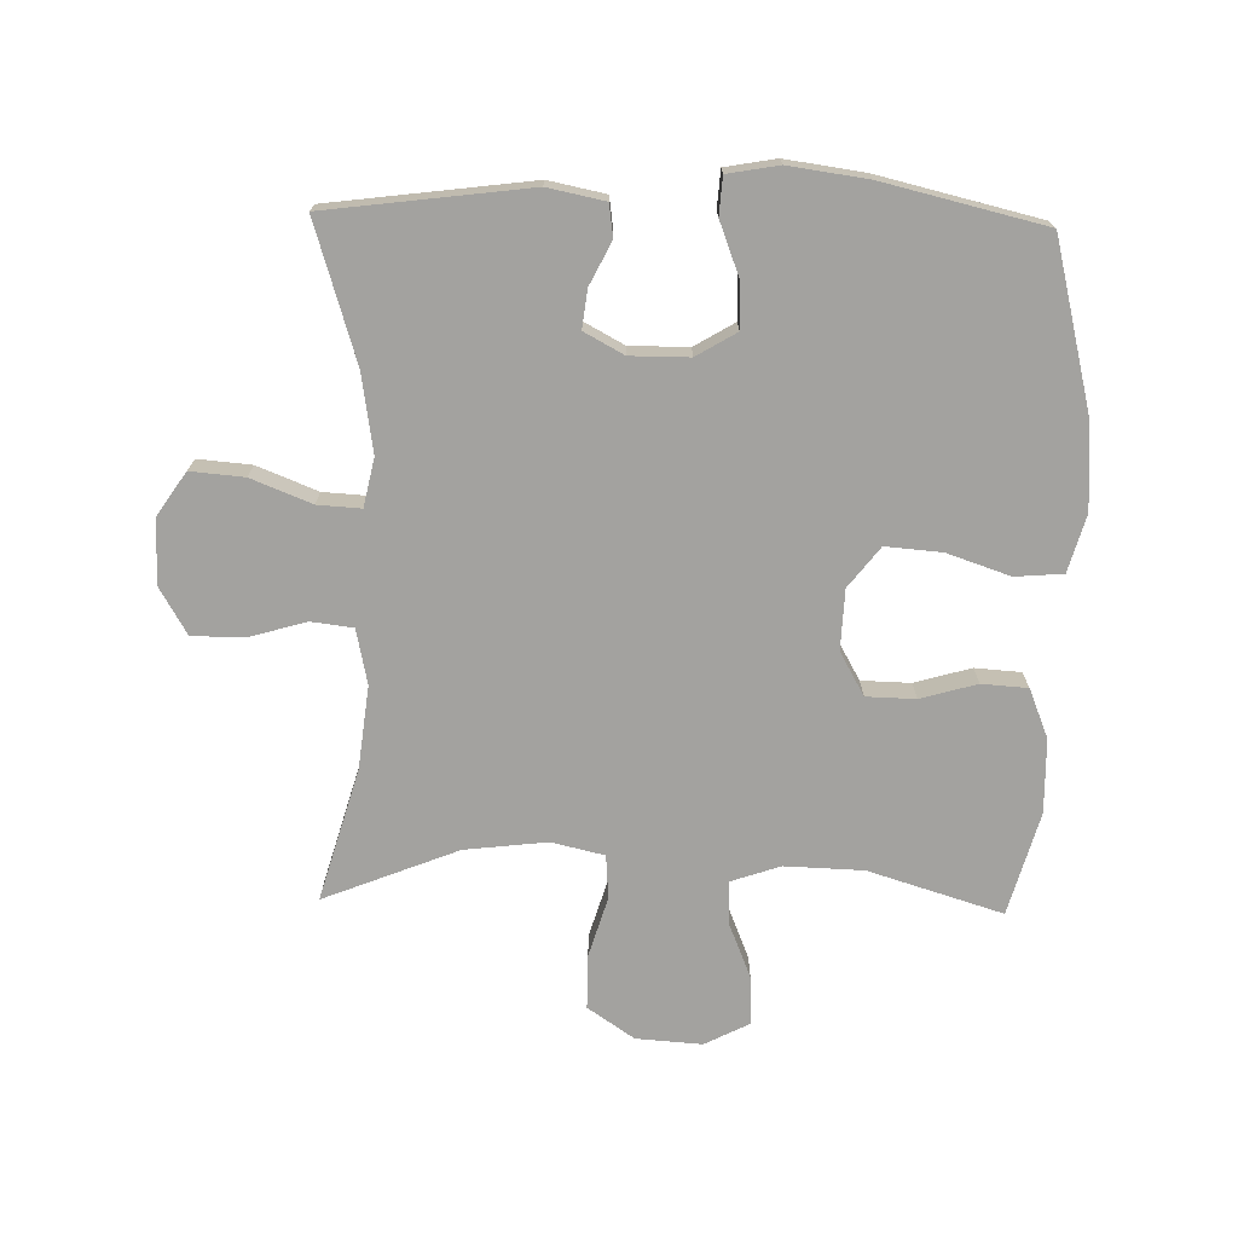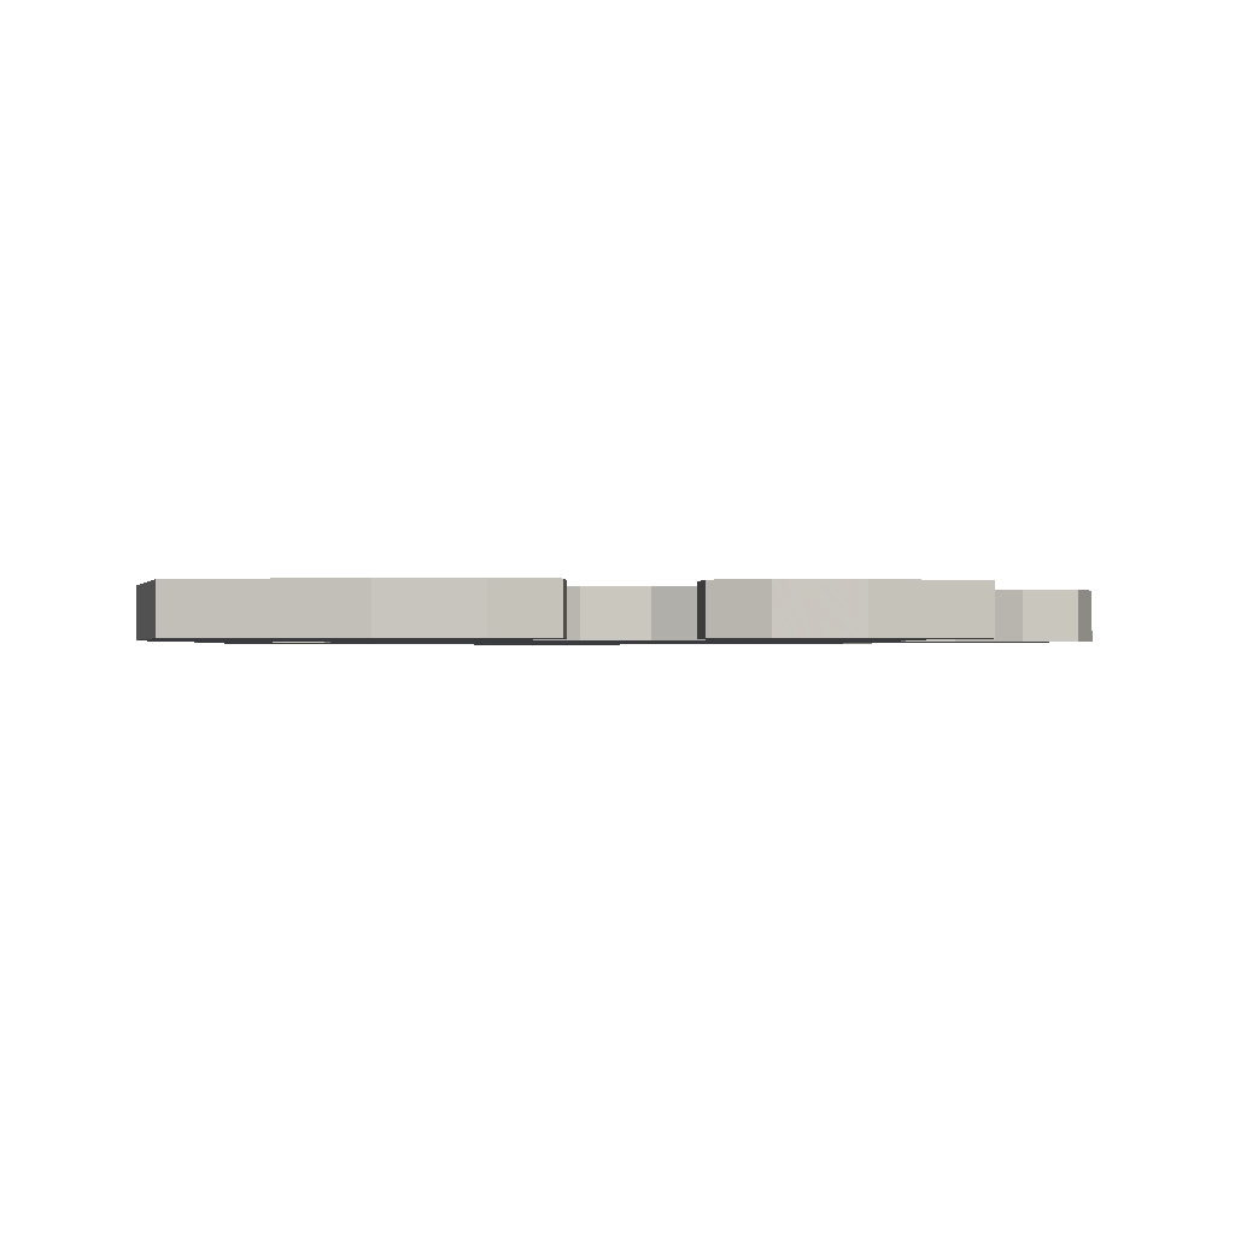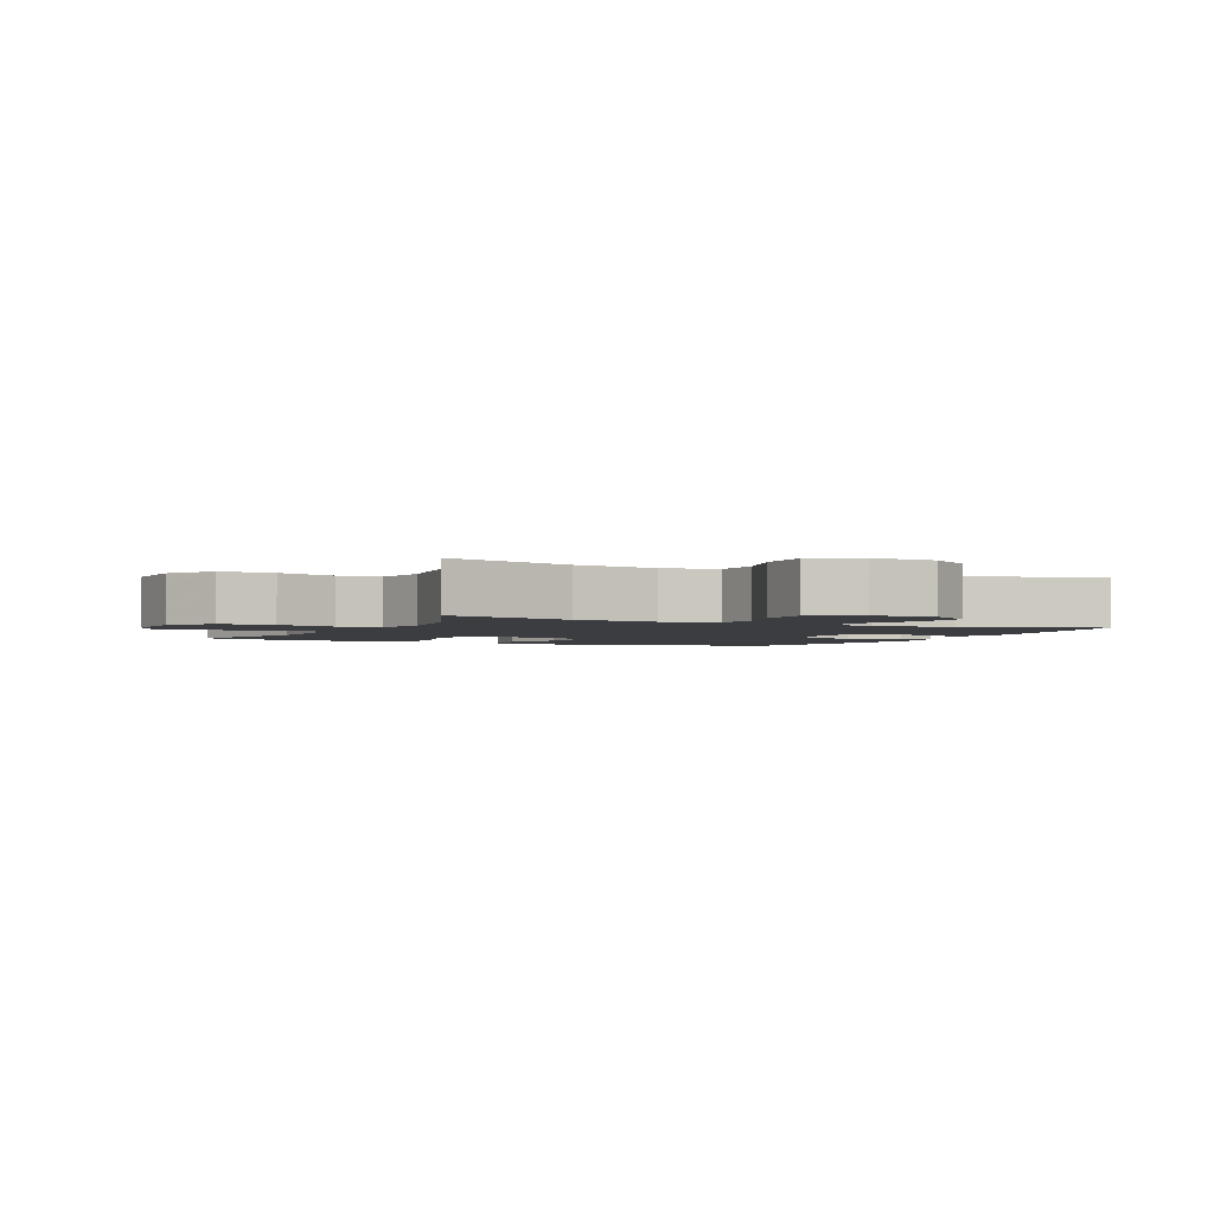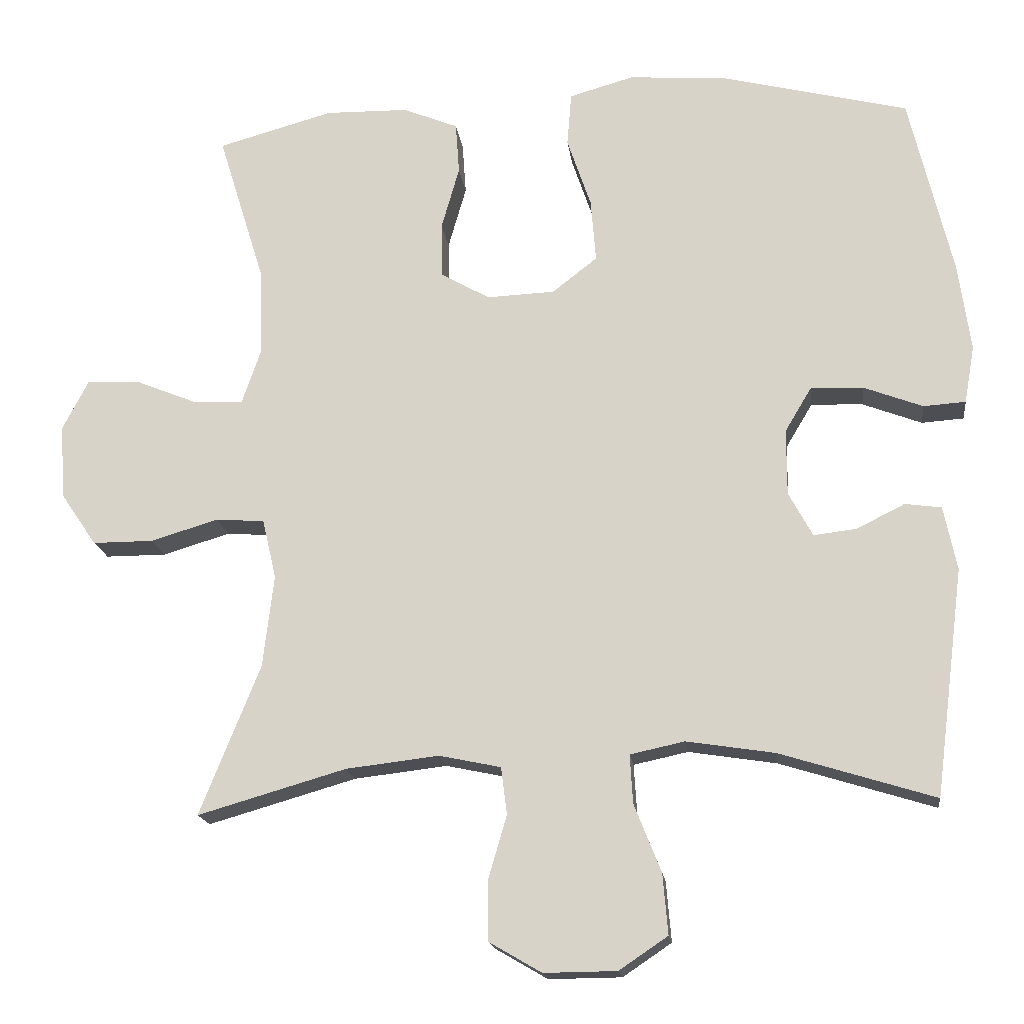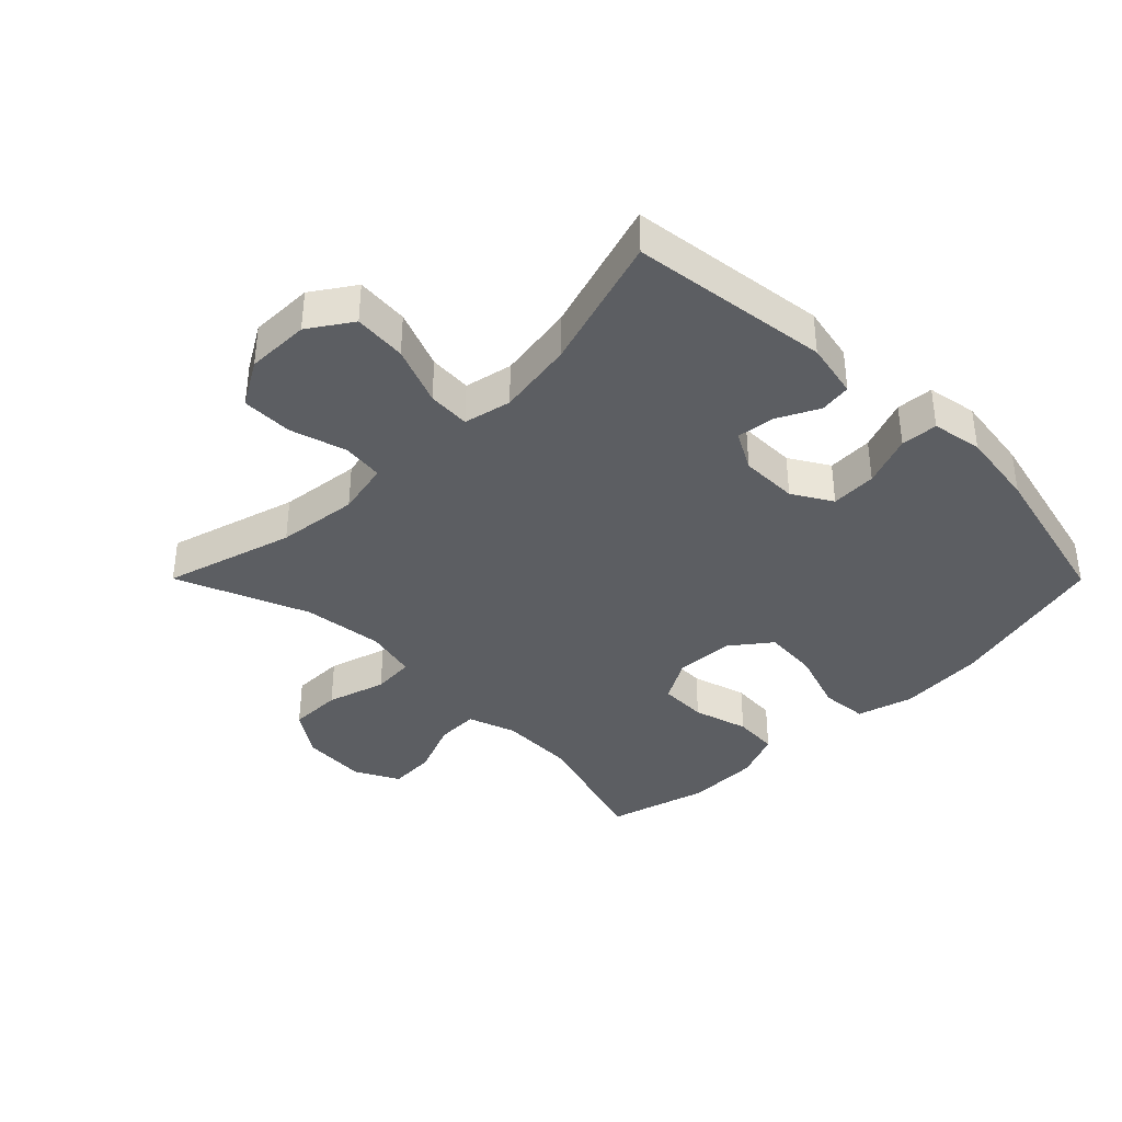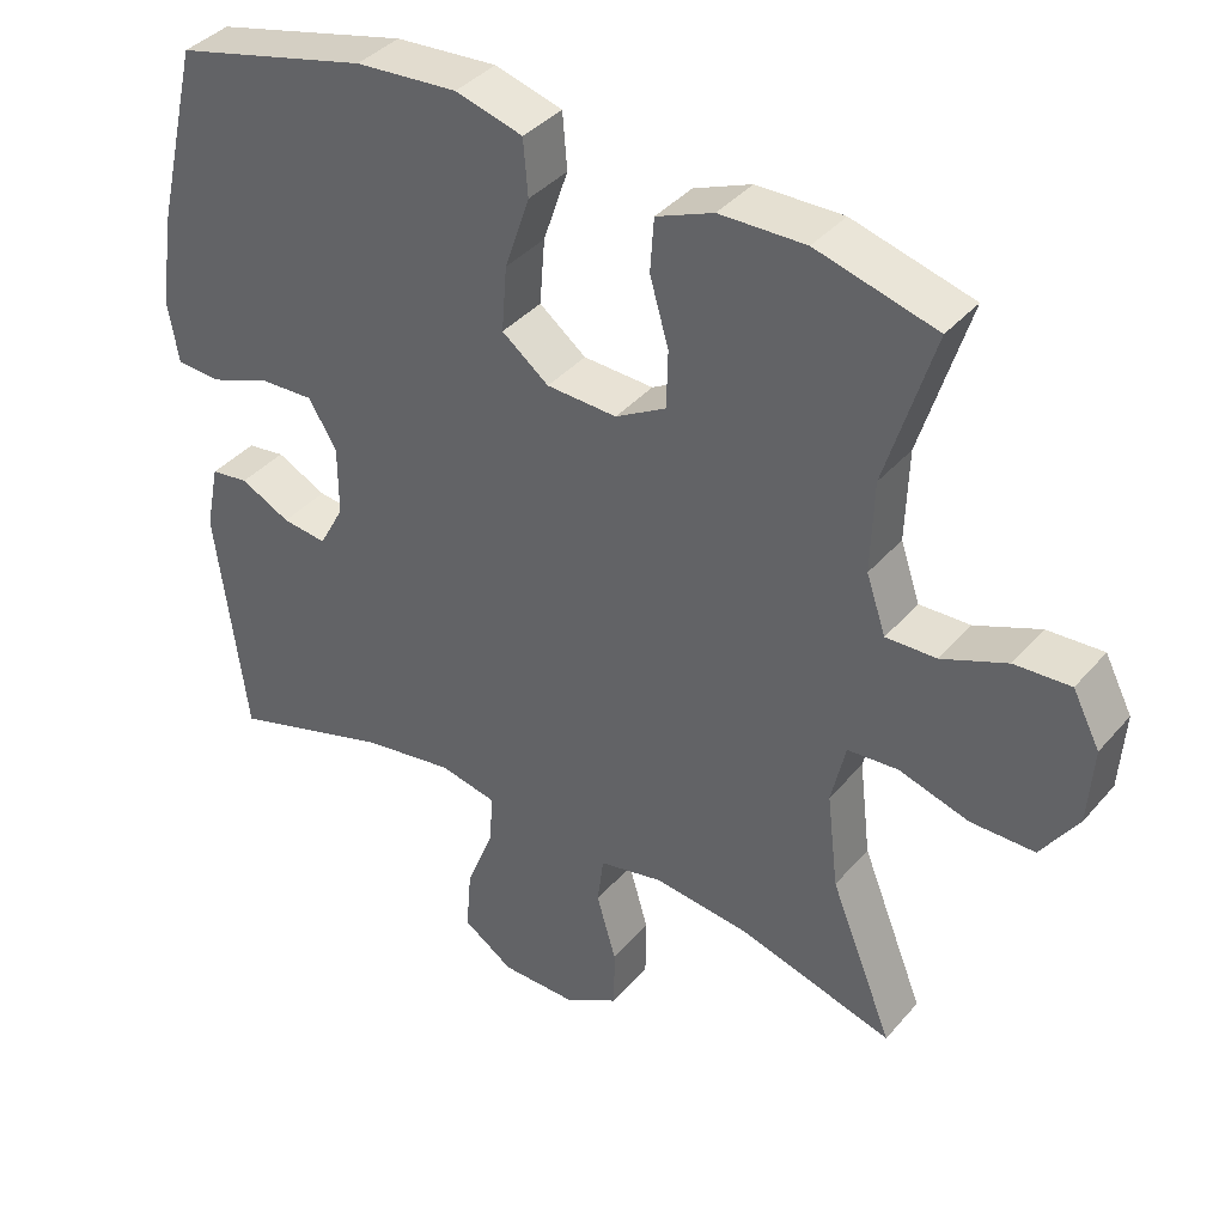
<metadata>
{"format":"obj","ext":"obj","renderer":"f3d","projection":"perspective","resolution":1024,"background":"white","views":[{"elev":-72.4,"azim":-91.3,"up":"+Y"},{"elev":-1.0,"azim":-2.6,"up":"+Y"},{"elev":-2.5,"azim":154.5,"up":"+Y"},{"elev":-17.2,"azim":-172.9,"up":"+Z"},{"elev":-37.8,"azim":-135.1,"up":"+Y"},{"elev":38.6,"azim":35.8,"up":"+Z"}]}
</metadata>
<code>
v -0.5 0.07 0.5
v -0.243 0.07 0.564
v -0.108 0.07 0.574
v -0.019 0.07 0.549
v -0.013 0.07 0.475
v -0.046 0.07 0.378
v -0.053 0.07 0.291
v 0.009 0.07 0.243
v 0.102 0.07 0.239
v 0.169 0.07 0.277
v 0.171 0.07 0.353
v 0.146 0.07 0.44
v 0.151 0.07 0.511
v 0.227 0.07 0.542
v 0.341 0.07 0.544
v 0.5 0.07 0.5
v 0.436 0.07 0.293
v 0.432 0.07 0.172
v 0.458 0.07 0.096
v 0.525 0.07 0.098
v 0.611 0.07 0.133
v 0.685 0.07 0.137
v 0.721 0.07 0.067
v 0.714 0.07 -0.035
v 0.665 0.07 -0.107
v 0.581 0.07 -0.107
v 0.488 0.07 -0.079
v 0.421 0.07 -0.084
v 0.402 0.07 -0.166
v 0.417 0.07 -0.293
v 0.5 0.07 -0.5
v 0.296 0.07 -0.441
v 0.168 0.07 -0.426
v 0.083 0.07 -0.444
v 0.075 0.07 -0.509
v 0.101 0.07 -0.598
v 0.1 0.07 -0.678
v 0.028 0.07 -0.72
v -0.072 0.07 -0.719
v -0.139 0.07 -0.674
v -0.132 0.07 -0.591
v -0.095 0.07 -0.498
v -0.091 0.07 -0.431
v -0.166 0.07 -0.415
v -0.287 0.07 -0.434
v -0.5 0.07 -0.5
v -0.54 0.07 -0.188
v -0.522 0.07 -0.1
v -0.472 0.07 -0.093
v -0.406 0.07 -0.126
v -0.347 0.07 -0.133
v -0.314 0.07 -0.072
v -0.314 0.07 0.019
v -0.351 0.07 0.081
v -0.423 0.07 0.078
v -0.504 0.07 0.047
v -0.562 0.07 0.051
v -0.576 0.07 0.13
v -0.559 0.07 0.252
v -0.5 0 0.5
v -0.243 0 0.564
v -0.108 0 0.574
v -0.019 0 0.549
v -0.013 0 0.475
v -0.046 0 0.378
v -0.053 0 0.291
v 0.009 0 0.243
v 0.102 0 0.239
v 0.169 0 0.277
v 0.171 0 0.353
v 0.146 0 0.44
v 0.151 0 0.511
v 0.227 0 0.542
v 0.341 0 0.544
v 0.5 0 0.5
v 0.436 0 0.293
v 0.432 0 0.172
v 0.458 0 0.096
v 0.525 0 0.098
v 0.611 0 0.133
v 0.685 0 0.137
v 0.721 0 0.067
v 0.714 0 -0.035
v 0.665 0 -0.107
v 0.581 0 -0.107
v 0.488 0 -0.079
v 0.421 0 -0.084
v 0.402 0 -0.166
v 0.417 0 -0.293
v 0.5 0 -0.5
v 0.296 0 -0.441
v 0.168 0 -0.426
v 0.083 0 -0.444
v 0.075 0 -0.509
v 0.101 0 -0.598
v 0.1 0 -0.678
v 0.028 0 -0.72
v -0.072 0 -0.719
v -0.139 0 -0.674
v -0.132 0 -0.591
v -0.095 0 -0.498
v -0.091 0 -0.431
v -0.166 0 -0.415
v -0.287 0 -0.434
v -0.5 0 -0.5
v -0.54 0 -0.188
v -0.522 0 -0.1
v -0.472 0 -0.093
v -0.406 0 -0.126
v -0.347 0 -0.133
v -0.314 0 -0.072
v -0.314 0 0.019
v -0.351 0 0.081
v -0.423 0 0.078
v -0.504 0 0.047
v -0.562 0 0.051
v -0.576 0 0.13
v -0.559 0 0.252
f 55 56 57 58
f 54 55 58 59
f 47 48 49 50
f 45 46 47 50
f 44 45 50 51
f 43 44 51 52
f 39 40 41 42
f 39 42 43
f 38 39 43
f 35 36 37 38
f 34 35 38 43
f 33 34 43 52
f 30 31 32
f 29 30 32 33
f 28 29 33 52
f 24 25 26 27
f 20 21 22 23
f 19 20 23 24
f 14 15 16 17
f 14 17 18
f 11 12 13 14
f 10 11 14 18
f 9 10 18 19
f 3 4 5 6
f 3 6 7
f 2 3 7
f 54 59 1 2
f 53 54 2 7
f 52 53 7 8
f 24 27 28 52
f 19 24 52
f 8 9 19 52
f 117 116 115 114
f 118 117 114 113
f 109 108 107 106
f 109 106 105 104
f 110 109 104 103
f 111 110 103 102
f 101 100 99 98
f 102 101 98
f 102 98 97
f 97 96 95 94
f 102 97 94 93
f 111 102 93 92
f 91 90 89
f 92 91 89 88
f 111 92 88 87
f 86 85 84 83
f 82 81 80 79
f 83 82 79 78
f 76 75 74 73
f 77 76 73
f 73 72 71 70
f 77 73 70 69
f 78 77 69 68
f 65 64 63 62
f 66 65 62
f 66 62 61
f 61 60 118 113
f 66 61 113 112
f 67 66 112 111
f 111 87 86 83
f 111 83 78
f 111 78 68 67
f 1 60 61 2
f 2 61 62 3
f 3 62 63 4
f 4 63 64 5
f 5 64 65 6
f 6 65 66 7
f 7 66 67 8
f 8 67 68 9
f 9 68 69 10
f 10 69 70 11
f 11 70 71 12
f 12 71 72 13
f 13 72 73 14
f 14 73 74 15
f 15 74 75 16
f 16 75 76 17
f 17 76 77 18
f 18 77 78 19
f 19 78 79 20
f 20 79 80 21
f 21 80 81 22
f 22 81 82 23
f 23 82 83 24
f 24 83 84 25
f 25 84 85 26
f 26 85 86 27
f 27 86 87 28
f 28 87 88 29
f 29 88 89 30
f 30 89 90 31
f 31 90 91 32
f 32 91 92 33
f 33 92 93 34
f 34 93 94 35
f 35 94 95 36
f 36 95 96 37
f 37 96 97 38
f 38 97 98 39
f 39 98 99 40
f 40 99 100 41
f 41 100 101 42
f 42 101 102 43
f 43 102 103 44
f 44 103 104 45
f 45 104 105 46
f 46 105 106 47
f 47 106 107 48
f 48 107 108 49
f 49 108 109 50
f 50 109 110 51
f 51 110 111 52
f 52 111 112 53
f 53 112 113 54
f 54 113 114 55
f 55 114 115 56
f 56 115 116 57
f 57 116 117 58
f 58 117 118 59
f 59 118 60 1

</code>
